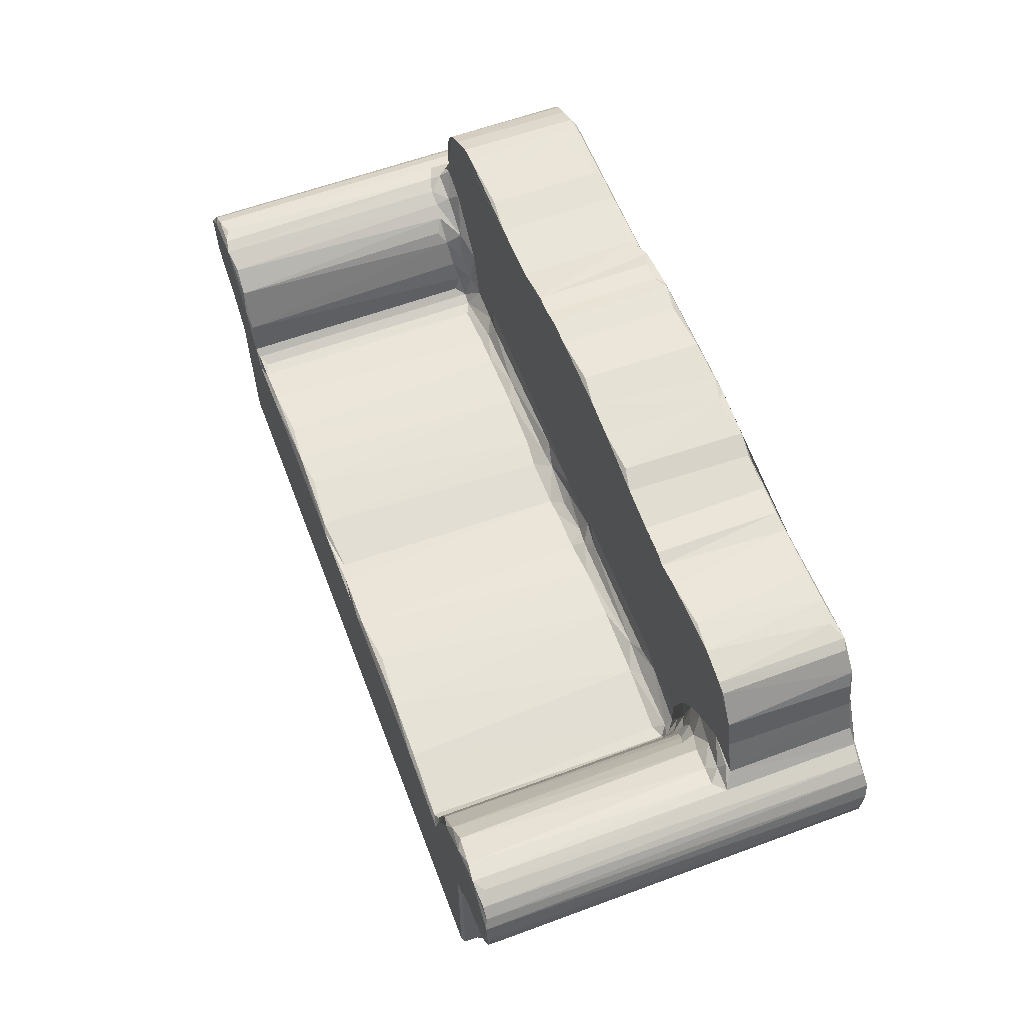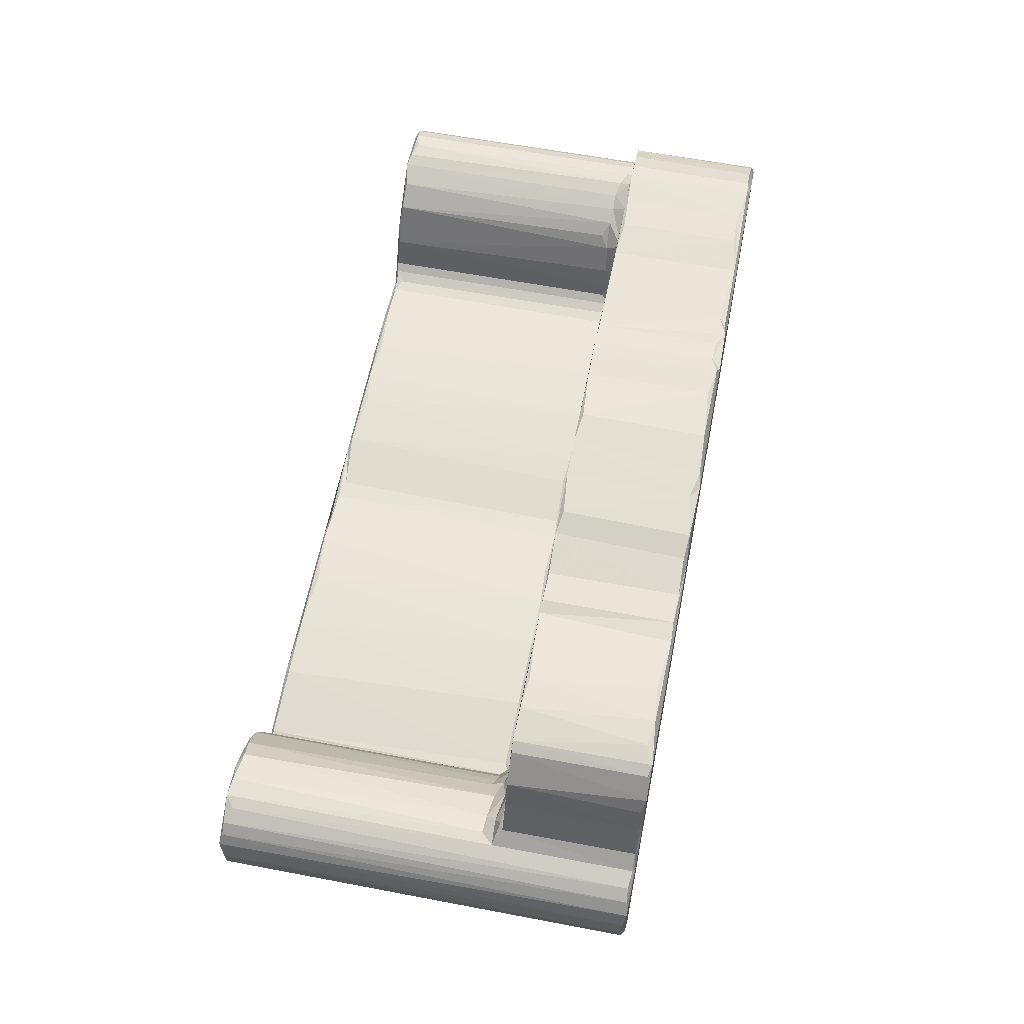
<metadata>
{"format":"obj","ext":"obj","renderer":"f3d","projection":"perspective","resolution":1024,"background":"white","views":[{"elev":59.7,"azim":-110.8,"up":"+Z"},{"elev":60.2,"azim":-79.0,"up":"+Z"}]}
</metadata>
<code>
v 56.17 30.24 6.763
v 56.09 29.92 7.921
v 56.92 29.83 6.837
v 55.74 29.5 9.552
v 56.07 31.37 6.714
v 55.63 31.43 8.644
v 55.45 29.7 9.367
v 57.15 32.1 6.856
v 56.38 32.5 8.526
v 55.5 32.48 9.142
v 57.83 30.08 6.704
v 58.5 29.5 9.489
v 57.87 31.66 6.75
v 58.31 30.37 8.352
v 58.52 29.7 9.137
v 58.24 31.18 7.666
v 59.15 30.1 9.113
v 59.53 31.78 9.111
v 58.28 31.91 8.383
v 57.84 32.76 8.77
v 51.23 29.77 23.7
v 52.04 29.5 23.87
v 52.48 29.8 23.25
v 54.23 29.54 23.39
v 53.87 29.96 23.05
v 55.44 29.7 18.47
v 55.42 29.5 21.38
v 55.32 30.17 19.91
v 54.96 29.8 21.8
v 54.51 29.74 22.58
v 56.27 33.57 9.113
v 58.74 33.47 9.111
v 55.47 55.35 9.177
v 55.44 57.68 9.307
v 55.75 53.81 9.113
v 52.33 57.28 23.28
v 53.36 57.29 23.19
v 51.22 57.57 23.7
v 55.43 57.66 18.92
v 54.86 57.85 22.03
v 55.1 57.53 21.23
v 54.52 57.29 22.56
v 106.7 29.5 9.488
v 105.4 29.68 9.179
v 77.25 29.5 40.06
v 104.5 57.28 9.113
v 60.94 39.83 22.27
v 60.37 39.74 22.93
v 60.03 40.15 24.37
v 61.49 39.37 22.78
v 61.41 38.9 23.49
v 61.81 40.22 22.35
v 61.14 57.71 22.22
v 65.7 39.48 23.24
v 65.39 38.72 24.24
v 66.45 40.14 23.08
v 65.75 57.63 22.99
v 68.27 39.38 23.69
v 71.36 40.1 23.36
v 69.9 57.61 23.32
v 104.6 30.11 9.112
v 75.23 40.09 23.24
v 77.66 39.37 23.53
v 78 40.23 22.98
v 78.98 39.19 23.31
v 81.88 39.36 22.84
v 82.22 38.86 23.56
v 81.34 40.12 22.45
v 82.69 40.21 22.41
v 50.4 29.7 24.36
v 49.89 29.91 25
v 50.06 29.5 25.35
v 49.49 29.78 25.83
v 49.28 30.1 26.99
v 49.43 29.72 28.19
v 49.81 29.56 29.14
v 50.45 29.71 29.96
v 52.56 29.5 30.85
v 51.22 29.78 30.55
v 52.32 29.67 31
v 53.21 29.69 31.94
v 65.66 29.5 38.43
v 54.07 29.71 34.19
v 54.37 29.51 34.23
v 54.52 29.77 36.1
v 53.2 38.73 31.88
v 54.13 38.7 34.31
v 55.01 29.51 37.11
v 56.1 29.7 38.5
v 56.8 29.51 38.92
v 58.01 30.08 39.21
v 56.76 38.7 38.92
v 59.7 29.8 39.37
v 52.33 39.29 31
v 51.64 57.21 30.76
v 49.3 57.59 27.52
v 53.89 39.36 31.55
v 53.62 38.92 32.21
v 53.09 40.09 31.08
v 53.66 57.66 31.08
v 54.62 38.69 36.54
v 58.47 39.25 29.04
v 59.01 39.45 27.83
v 59.51 38.71 29.56
v 58.5 39.98 27.91
v 59.05 40.13 26.85
v 57.95 40.06 28.59
v 57.41 39.46 29.72
v 57.25 40.35 29.32
v 54.34 40.02 30.95
v 55.98 39.09 31.1
v 55.82 38.71 32.38
v 56.06 39.86 30.34
v 55.71 57.48 30.52
v 58.2 38.73 30.73
v 56.09 38.66 38.49
v 59.02 38.63 39.34
v 62.03 30.07 39.29
v 61.11 38.42 39.36
v 65.85 29.67 38.78
v 64.4 38.66 39.06
v 67.25 29.73 38.93
v 71.71 29.5 38.76
v 69.39 29.7 38.91
v 71.97 29.77 39.38
v 59.9 39.48 25.47
v 60.56 38.99 25.46
v 59.83 38.98 27.55
v 61.89 38.7 24.65
v 60.79 38.7 27.66
v 66.65 38.7 25.13
v 66.33 38.7 38.71
v 67.19 38.93 24.22
v 78.21 38.7 25.12
v 72.22 38.7 39.44
v 67.25 38.67 38.95
v 69.33 38.63 38.9
v 73.54 29.63 39.9
v 73.71 38.42 39.96
v 76.37 30.09 40.22
v 78.25 29.68 40.39
v 79.22 38.69 40.49
v 81.17 29.8 40.7
v 76.75 38.93 24.26
v 76.66 38.7 40.23
v 78.63 38.71 24.43
v 82.8 38.7 24.36
v 81.31 38.41 40.73
v 56.01 54.74 8.737
v 55.65 56.12 8.446
v 58.62 53.92 9.111
v 56.62 55.18 6.847
v 57.72 55.28 6.7
v 57.03 54.59 8.494
v 58.08 54.72 8.693
v 58.3 55.55 8.361
v 54.01 57.08 22.97
v 55.99 56.07 6.757
v 56.95 57.35 6.744
v 56.06 57.38 8.584
v 55.74 57.88 9.517
v 57.93 56.85 6.749
v 57.76 57.88 9.429
v 58.25 56.36 7.663
v 58.43 57.16 8.518
v 59.62 57.19 9.111
v 59.25 57.7 9.176
v 52.05 57.88 23.98
v 54.28 57.84 23.3
v 55.66 57.88 22.1
v 60.33 57.88 21.8
v 59.3 57.88 25.2
v 60.09 57.63 24.15
v 60.46 57.52 22.71
v 86.05 57.88 22.69
v 66.02 57.87 22.73
v 78.06 57.88 22.7
v 73.81 57.28 23.31
v 77.3 57.7 23.06
v 81.63 57.63 22.4
v 105.7 57.7 9.176
v 106.7 57.88 9.49
v 79.56 57.88 22.03
v 49.87 57.08 25.02
v 49.37 57.28 26.28
v 49.64 57.87 28.79
v 50.07 57.68 29.52
v 49.62 57.77 25.56
v 50.7 57.66 30.2
v 50.44 57.82 24.33
v 52.4 57.79 31.01
v 58.52 57.65 27.92
v 56.98 57.62 29.59
v 54.98 57.87 30.38
v 57.61 57.87 28.64
v 59.25 57.64 26.36
v 110.9 29.5 22.74
v 85.19 39.12 23.3
v 86.07 40.31 22.95
v 86.42 39.31 23.57
v 87.98 40.12 23.16
v 92.3 40.07 23.4
v 93.75 39.38 23.75
v 90.5 57.28 23.33
v 92.95 57.61 23.37
v 108.5 29.5 9.58
v 104.6 31.69 9.113
v 105.5 31.5 8.662
v 104.8 54.09 9.113
v 106.6 33.57 9.113
v 96.46 40.08 23.26
v 98.89 39.42 23.42
v 95.78 57.3 23.29
v 98.88 40.04 23.01
v 100.1 38.78 23.97
v 103.1 39.66 22.62
v 102.2 40.08 22.51
v 102.9 38.73 23.93
v 103.9 39.65 22.94
v 104.4 40.31 23.36
v 104.6 39.87 24.3
v 103.1 57.29 22.58
v 106.1 30.22 7.075
v 106 31.34 6.708
v 106.8 29.82 6.77
v 105.6 31.09 7.927
v 106.8 32.07 6.838
v 106.9 32.76 8.643
v 108 30.23 6.735
v 108.1 29.86 8.568
v 108 31.53 6.765
v 107.6 32.42 8.326
v 108.6 31.67 8.548
v 108.9 29.72 9.305
v 108.8 33.35 9.124
v 108.9 30.04 13.74
v 109.1 29.58 20.47
v 109.1 30.09 18.49
v 109.4 30.08 20.81
v 109.7 29.69 21.7
v 110.2 29.68 22.3
v 112.3 29.75 23.02
v 113.4 29.54 23.64
v 114.2 29.69 24.35
v 108.9 57.67 9.329
v 108.9 57.66 13.77
v 108.4 53.9 9.111
v 110.8 57.87 22.68
v 109.1 57.29 18.73
v 109.4 57.29 20.57
v 112.6 57.28 23.14
v 113.7 57.77 23.81
v 111.7 57.7 22.92
v 91.5 29.5 38.61
v 84.97 30.05 40.43
v 86.96 29.71 40.43
v 87.45 29.51 39.95
v 88.09 30.17 40.15
v 90.84 29.57 39.55
v 89.6 30.11 39.98
v 91.76 29.69 39.09
v 92.54 30.16 39.17
v 87.5 38.7 25.13
v 86.71 38.81 24.36
v 87.96 38.7 40.16
v 98.55 38.92 24.28
v 99.78 38.7 25.12
v 84.89 38.66 40.42
v 86.87 38.67 40.45
v 89.56 38.65 39.97
v 92.5 38.69 39.16
v 107.3 38.7 38.09
v 109.5 29.5 30.49
v 105.1 29.5 38.61
v 97.17 29.67 38.92
v 99.75 30.1 39.13
v 102.1 30.09 39.09
v 104.6 29.73 39.03
v 102.1 38.44 39.08
v 107.3 29.5 37.49
v 105.7 29.78 38.8
v 104.1 38.7 27.35
v 104.1 39.03 24.63
v 105.1 39.44 26.48
v 105.1 40.18 25.79
v 106 40.39 27.63
v 105.8 39.22 28.36
v 107.6 38.71 31.04
v 105 57.7 25.51
v 97.11 38.67 38.92
v 99.74 38.44 39.13
v 104.4 38.65 39.07
v 114.3 29.5 27.94
v 112.6 29.51 29.95
v 109.2 29.5 36.01
v 110.2 29.55 31.72
v 111.3 29.83 30.71
v 110 29.84 32.48
v 110.8 30.23 31.1
v 110 29.85 34.95
v 110 38.45 32.68
v 113.8 29.54 29.53
v 114.7 29.58 25.25
v 114.9 29.77 26.29
v 114.9 30.12 27.42
v 114.6 29.75 28.35
v 114.3 30.28 29
v 112.6 29.73 30.37
v 113.3 30.28 30
v 107.2 29.79 38.13
v 108.4 29.73 37.41
v 105.7 38.63 38.79
v 109.3 29.7 36.48
v 108.7 38.7 37.18
v 109.5 38.67 36.16
v 110.7 38.73 31.15
v 110 38.61 35.02
v 107.4 40.41 29.23
v 106.6 40.91 28.46
v 108.3 39.32 30.28
v 108.4 40.32 29.85
v 109.8 38.71 31.78
v 110.3 39.37 30.97
v 109.4 40.37 30.33
v 110.5 40.1 30.64
v 114.4 57.87 24.68
v 115 57.28 26.93
v 111.6 39.69 30.63
v 112.5 57.6 30.4
v 114.8 57.67 25.65
v 114.7 57.86 28.18
v 113.4 57.63 29.89
v 82.98 57.35 22.45
v 86.78 57.69 23.04
v 108.5 57.88 9.338
v 98.89 57.88 22.69
v 103.3 57.88 22.09
v 105.3 55.72 8.523
v 99.5 57.62 22.94
v 103.9 57.73 22.92
v 104.4 57.83 23.36
v 102.3 57.65 22.48
v 105.3 56.94 8.548
v 108.8 55.63 9.153
v 106.3 55.19 6.842
v 107.3 55.26 6.698
v 107 54.81 7.908
v 105.8 54.67 8.659
v 108 56.17 6.852
v 107.5 54.44 8.771
v 109.7 57.7 21.67
v 105.7 55.85 6.819
v 106.1 57.14 6.714
v 107.2 57.17 6.755
v 107.8 57.55 8.376
v 108.4 56.38 8.4
v 108.7 57.88 20.57
v 109.1 57.73 20.17
v 110.2 57.7 22.27
v 105.7 57.88 26.77
v 106.4 57.67 28.34
v 107.9 57.6 29.6
v 109.4 57.85 30.31
v 111.3 57.28 30.67
v 110.3 57.64 30.58
v 114.3 57.63 28.97
v 112.9 57.88 29.88
f 1 3 2
f 1 6 5
f 1 2 6
f 7 2 4
f 7 6 2
f 5 9 8
f 5 6 9
f 7 10 6
f 3 1 11
f 2 3 4
f 3 12 4
f 1 5 11
f 11 5 13
f 5 8 13
f 11 14 15
f 11 15 3
f 11 16 14
f 3 15 12
f 15 14 17
f 14 18 17
f 11 13 16
f 16 13 19
f 8 19 13
f 16 19 14
f 14 19 18
f 21 23 22
f 23 24 22
f 23 25 24
f 7 4 26
f 26 4 27
f 26 27 28
f 29 27 30
f 30 24 25
f 30 27 24
f 27 29 28
f 6 10 9
f 10 31 9
f 8 9 20
f 19 8 20
f 9 32 20
f 9 31 32
f 19 32 18
f 19 20 32
f 31 18 32
f 10 7 33
f 33 7 34
f 7 26 34
f 33 35 10
f 10 35 31
f 31 35 18
f 21 36 23
f 23 37 25
f 21 38 36
f 26 28 39
f 29 30 40
f 28 29 41
f 40 30 42
f 30 25 42
f 12 43 4
f 15 44 12
f 15 17 44
f 4 43 45
f 18 46 17
f 18 35 46
f 47 48 50
f 48 51 50
f 47 50 52
f 50 55 54
f 50 51 55
f 50 56 52
f 50 54 56
f 52 56 57
f 58 56 54
f 58 59 56
f 56 59 60
f 44 43 12
f 44 17 61
f 17 46 61
f 58 62 59
f 58 63 62
f 63 64 62
f 63 65 64
f 65 67 66
f 65 68 64
f 65 66 68
f 66 69 68
f 70 21 72
f 73 70 72
f 73 71 70
f 73 75 74
f 73 72 75
f 75 72 76
f 76 72 78
f 76 78 77
f 21 22 72
f 72 22 78
f 77 78 79
f 78 80 79
f 80 78 81
f 24 27 22
f 22 27 78
f 81 84 83
f 81 78 84
f 84 85 83
f 81 83 86
f 27 82 78
f 85 84 88
f 88 90 89
f 88 84 90
f 84 78 90
f 78 82 90
f 89 90 92
f 90 93 91
f 70 38 21
f 79 80 94
f 80 81 86
f 94 80 86
f 79 94 95
f 74 75 96
f 94 98 97
f 94 86 98
f 94 97 99
f 83 101 87
f 83 85 101
f 86 83 87
f 102 104 103
f 103 106 105
f 108 107 109
f 108 102 107
f 102 105 107
f 102 103 105
f 97 110 99
f 111 110 97
f 97 112 111
f 97 98 112
f 111 113 110
f 98 86 112
f 112 86 87
f 99 110 100
f 110 113 114
f 113 111 108
f 108 111 115
f 111 112 115
f 113 108 109
f 108 115 102
f 102 115 104
f 115 112 104
f 112 87 92
f 112 92 104
f 88 89 116
f 88 116 101
f 85 88 101
f 90 91 92
f 89 92 116
f 92 91 117
f 91 93 117
f 101 92 87
f 101 116 92
f 27 4 82
f 4 45 82
f 93 118 119
f 93 120 118
f 90 120 93
f 90 82 120
f 118 120 121
f 82 122 120
f 82 123 122
f 123 124 122
f 123 125 124
f 126 128 127
f 48 49 127
f 127 49 126
f 126 49 106
f 126 106 128
f 48 127 51
f 127 129 51
f 127 130 129
f 128 130 127
f 103 104 128
f 128 104 130
f 128 106 103
f 51 129 55
f 55 129 131
f 129 130 131
f 104 92 130
f 130 92 132
f 54 55 58
f 58 55 133
f 55 131 133
f 131 130 134
f 130 132 135
f 93 119 117
f 119 118 121
f 92 117 132
f 132 117 121
f 119 121 117
f 120 132 121
f 120 122 132
f 122 136 132
f 122 137 136
f 122 124 137
f 132 136 137
f 132 137 135
f 82 45 123
f 124 125 135
f 123 138 125
f 123 45 138
f 138 45 140
f 45 141 140
f 140 141 142
f 45 143 141
f 58 133 144
f 133 131 144
f 144 131 134
f 58 144 63
f 130 135 145
f 63 144 146
f 144 134 146
f 63 146 65
f 65 146 67
f 67 146 147
f 146 134 147
f 130 145 134
f 124 135 137
f 138 139 135
f 125 138 135
f 138 140 139
f 140 145 139
f 139 145 135
f 140 142 145
f 141 148 142
f 141 143 148
f 33 149 35
f 33 150 149
f 152 153 155
f 152 155 154
f 35 154 151
f 35 149 154
f 154 149 152
f 153 156 155
f 151 154 155
f 155 156 151
f 23 36 37
f 40 41 29
f 37 157 25
f 42 25 157
f 34 26 39
f 39 28 41
f 158 152 150
f 34 150 33
f 150 152 149
f 158 160 159
f 158 150 160
f 34 160 150
f 34 161 160
f 152 158 153
f 158 159 153
f 153 159 162
f 162 159 163
f 159 160 163
f 160 161 163
f 153 164 156
f 153 162 164
f 164 165 156
f 156 166 151
f 156 165 166
f 164 162 165
f 163 165 162
f 165 167 166
f 165 163 167
f 38 168 169
f 36 38 169
f 36 169 37
f 34 39 161
f 39 170 161
f 40 42 169
f 37 169 157
f 42 157 169
f 39 41 170
f 41 40 170
f 161 170 171
f 171 170 172
f 35 151 166
f 35 166 46
f 48 173 49
f 47 174 48
f 47 53 174
f 47 52 53
f 48 174 173
f 52 57 53
f 57 56 60
f 161 171 163
f 171 172 174
f 172 173 174
f 174 53 171
f 171 53 176
f 57 176 53
f 163 171 177
f 163 177 175
f 171 176 177
f 176 57 60
f 59 62 178
f 59 178 60
f 62 179 178
f 62 64 179
f 64 68 180
f 68 69 180
f 179 64 180
f 167 163 181
f 166 167 181
f 181 163 182
f 166 181 46
f 163 175 182
f 176 60 177
f 177 60 179
f 178 179 60
f 179 180 177
f 177 183 175
f 183 177 180
f 73 184 71
f 73 74 185
f 75 76 186
f 70 71 184
f 73 185 188
f 73 188 184
f 75 186 96
f 76 187 186
f 76 77 187
f 77 189 187
f 77 79 189
f 79 95 189
f 74 96 185
f 70 184 190
f 70 190 38
f 94 99 191
f 95 94 191
f 99 100 191
f 106 192 105
f 109 107 193
f 114 100 110
f 113 193 114
f 113 109 193
f 107 105 192
f 193 107 192
f 184 188 190
f 185 96 188
f 96 186 188
f 190 168 38
f 190 188 186
f 190 186 168
f 168 186 194
f 186 187 191
f 187 189 191
f 95 191 189
f 186 191 194
f 191 100 194
f 168 172 169
f 40 172 170
f 40 169 172
f 168 194 172
f 172 194 195
f 172 195 192
f 193 192 195
f 114 194 100
f 194 193 195
f 114 193 194
f 49 196 106
f 192 106 196
f 196 49 173
f 173 172 196
f 172 192 196
f 45 43 197
f 66 67 198
f 66 198 69
f 198 199 69
f 198 200 199
f 200 201 199
f 200 202 201
f 200 203 202
f 43 206 197
f 61 46 207
f 61 207 208
f 46 209 207
f 203 211 202
f 203 212 211
f 212 214 211
f 212 215 216
f 212 217 214
f 212 216 217
f 216 215 218
f 216 218 219
f 219 221 220
f 217 216 222
f 216 219 222
f 223 224 225
f 225 43 223
f 44 223 43
f 226 44 61
f 226 223 44
f 223 226 224
f 224 228 227
f 224 226 228
f 226 61 208
f 226 208 228
f 225 224 229
f 225 229 230
f 43 225 206
f 225 230 206
f 229 224 231
f 227 232 231
f 224 227 231
f 230 234 206
f 229 233 230
f 230 233 234
f 229 231 233
f 231 232 233
f 233 235 234
f 234 236 237
f 206 234 237
f 237 236 238
f 206 237 197
f 237 238 239
f 237 239 240
f 237 241 197
f 237 240 241
f 197 242 243
f 208 207 228
f 207 210 228
f 227 228 232
f 228 235 232
f 228 210 235
f 207 235 210
f 233 232 235
f 235 245 234
f 236 234 246
f 234 245 246
f 207 209 235
f 209 247 235
f 246 238 236
f 241 248 197
f 238 249 239
f 249 250 239
f 242 251 243
f 248 253 197
f 197 253 242
f 45 197 254
f 143 256 255
f 45 256 143
f 45 257 256
f 257 258 256
f 45 254 257
f 254 259 257
f 257 259 258
f 259 260 258
f 254 261 259
f 261 262 259
f 67 147 198
f 147 134 263
f 198 264 200
f 198 147 264
f 147 263 264
f 200 264 203
f 203 264 266
f 264 263 266
f 143 255 148
f 255 268 148
f 255 256 269
f 255 269 268
f 258 269 256
f 258 265 269
f 134 145 265
f 145 142 268
f 148 268 142
f 145 268 265
f 265 268 269
f 258 260 270
f 258 270 265
f 260 259 270
f 262 270 259
f 262 271 270
f 265 271 134
f 265 270 271
f 271 272 134
f 254 197 273
f 273 274 254
f 261 275 262
f 254 275 261
f 254 274 275
f 275 277 276
f 275 278 277
f 274 278 275
f 274 273 280
f 274 281 278
f 266 263 267
f 263 134 267
f 203 266 212
f 212 266 215
f 266 267 215
f 215 267 218
f 267 134 282
f 218 283 219
f 218 282 283
f 219 283 221
f 282 284 283
f 283 285 221
f 283 284 285
f 284 286 285
f 267 282 218
f 282 287 284
f 221 285 289
f 282 134 272
f 282 272 288
f 262 275 290
f 262 290 271
f 275 276 290
f 290 276 291
f 272 271 290
f 276 279 291
f 276 277 279
f 277 278 292
f 279 277 292
f 272 290 292
f 291 292 290
f 291 279 292
f 197 293 273
f 273 293 294
f 273 295 280
f 273 297 296
f 273 296 298
f 297 299 296
f 296 299 298
f 273 300 295
f 273 298 300
f 298 301 300
f 197 243 293
f 293 302 294
f 243 244 303
f 243 303 293
f 303 304 293
f 304 305 306
f 293 304 306
f 293 306 302
f 306 307 302
f 273 294 297
f 294 308 297
f 294 309 308
f 294 302 309
f 280 311 310
f 274 280 281
f 280 310 281
f 281 310 272
f 280 295 311
f 295 313 311
f 311 313 314
f 295 300 313
f 300 315 313
f 299 316 298
f 298 316 301
f 301 317 300
f 282 288 287
f 284 287 286
f 287 318 286
f 286 318 319
f 287 288 320
f 287 321 318
f 287 320 321
f 288 272 314
f 288 314 322
f 320 322 323
f 320 288 322
f 320 323 324
f 320 324 321
f 323 322 316
f 322 301 316
f 323 325 324
f 301 322 317
f 322 314 317
f 243 252 244
f 244 326 303
f 304 327 305
f 299 297 316
f 316 297 328
f 297 308 328
f 328 308 329
f 303 330 304
f 304 330 327
f 244 252 326
f 305 327 331
f 305 331 306
f 316 328 323
f 323 328 325
f 309 332 308
f 309 302 332
f 278 281 292
f 292 281 312
f 312 281 272
f 310 311 272
f 272 311 314
f 313 315 314
f 300 317 315
f 272 292 312
f 314 315 317
f 69 199 333
f 180 69 333
f 333 199 334
f 199 201 334
f 201 202 204
f 204 202 205
f 334 201 204
f 182 175 335
f 183 180 175
f 333 175 180
f 333 334 175
f 175 334 205
f 204 205 334
f 175 336 337
f 175 205 336
f 202 211 213
f 205 202 213
f 211 339 213
f 211 214 339
f 214 217 339
f 222 219 340
f 219 220 340
f 220 221 341
f 340 220 341
f 217 342 339
f 217 222 342
f 209 46 338
f 46 343 338
f 46 181 343
f 336 205 339
f 213 339 205
f 175 337 335
f 339 342 336
f 336 342 337
f 337 342 340
f 222 340 342
f 337 340 341
f 235 344 245
f 247 344 235
f 209 338 348
f 209 348 247
f 347 348 345
f 345 346 347
f 346 344 347
f 346 349 344
f 247 348 350
f 347 350 348
f 347 344 350
f 350 344 247
f 239 351 240
f 240 351 241
f 250 351 239
f 246 249 238
f 242 253 251
f 251 252 243
f 352 353 345
f 352 345 338
f 352 343 353
f 352 338 343
f 345 353 346
f 338 345 348
f 353 181 182
f 343 181 353
f 346 353 354
f 346 354 349
f 353 355 354
f 353 182 355
f 349 354 355
f 182 335 355
f 349 356 344
f 349 355 356
f 355 335 356
f 356 245 344
f 356 335 245
f 335 246 245
f 335 337 357
f 335 358 246
f 335 357 358
f 246 358 249
f 337 248 357
f 249 358 250
f 357 248 358
f 351 359 241
f 241 359 248
f 250 358 351
f 358 359 351
f 358 248 359
f 253 248 252
f 251 253 252
f 285 286 289
f 221 289 341
f 289 360 341
f 319 318 361
f 318 321 362
f 324 325 363
f 321 324 363
f 321 363 362
f 363 325 365
f 325 364 365
f 361 318 362
f 286 319 361
f 326 330 303
f 307 306 366
f 325 328 364
f 328 329 364
f 332 329 308
f 366 306 331
f 307 366 302
f 366 332 302
f 341 360 337
f 289 286 361
f 289 361 360
f 360 361 363
f 337 360 248
f 360 363 367
f 361 362 363
f 363 365 367
f 248 360 331
f 248 331 326
f 248 326 252
f 360 367 331
f 326 331 330
f 327 330 331
f 331 367 366
f 367 365 329
f 364 329 365
f 367 329 332
f 367 332 366

</code>
